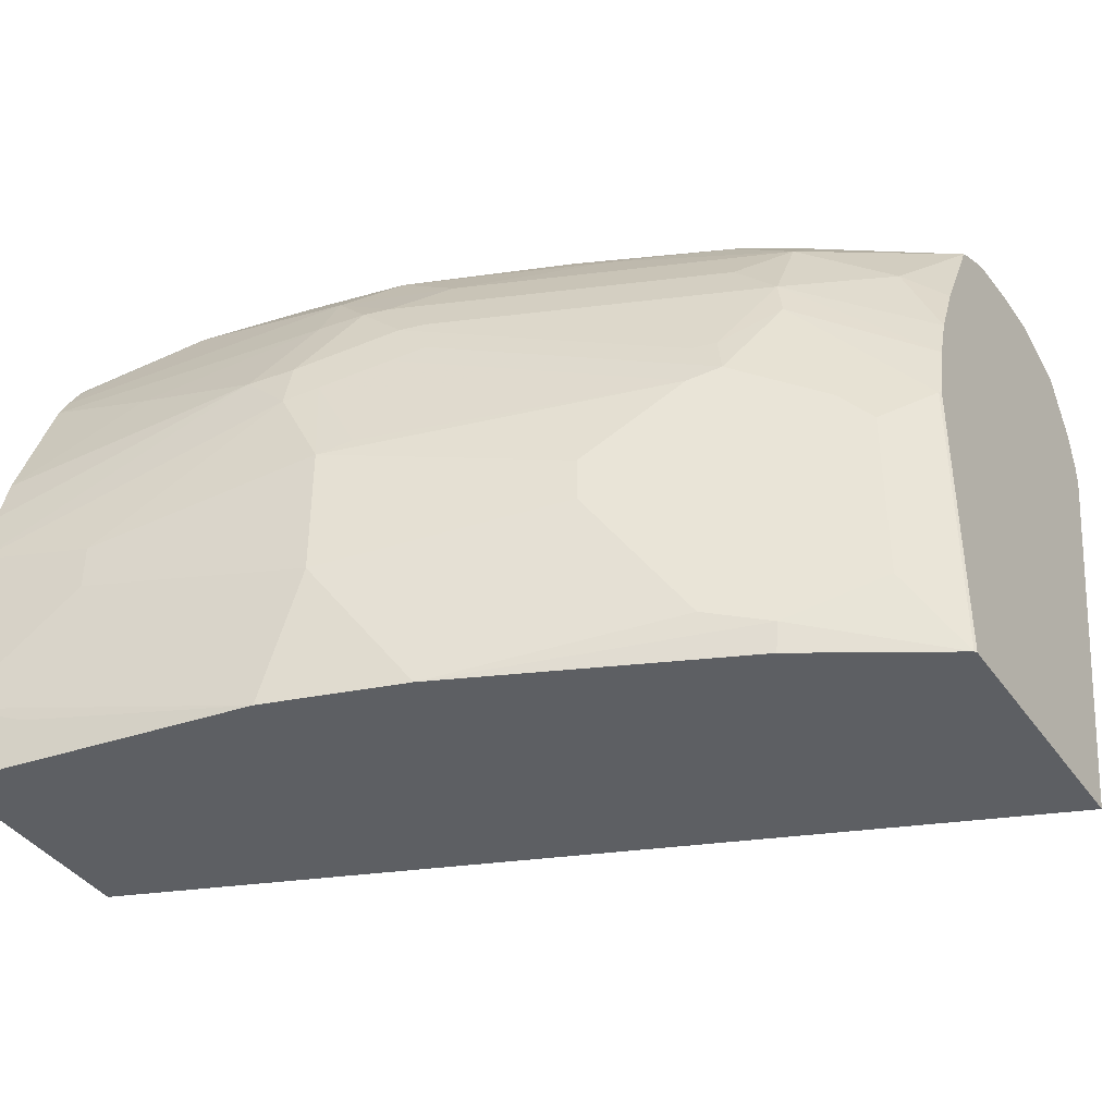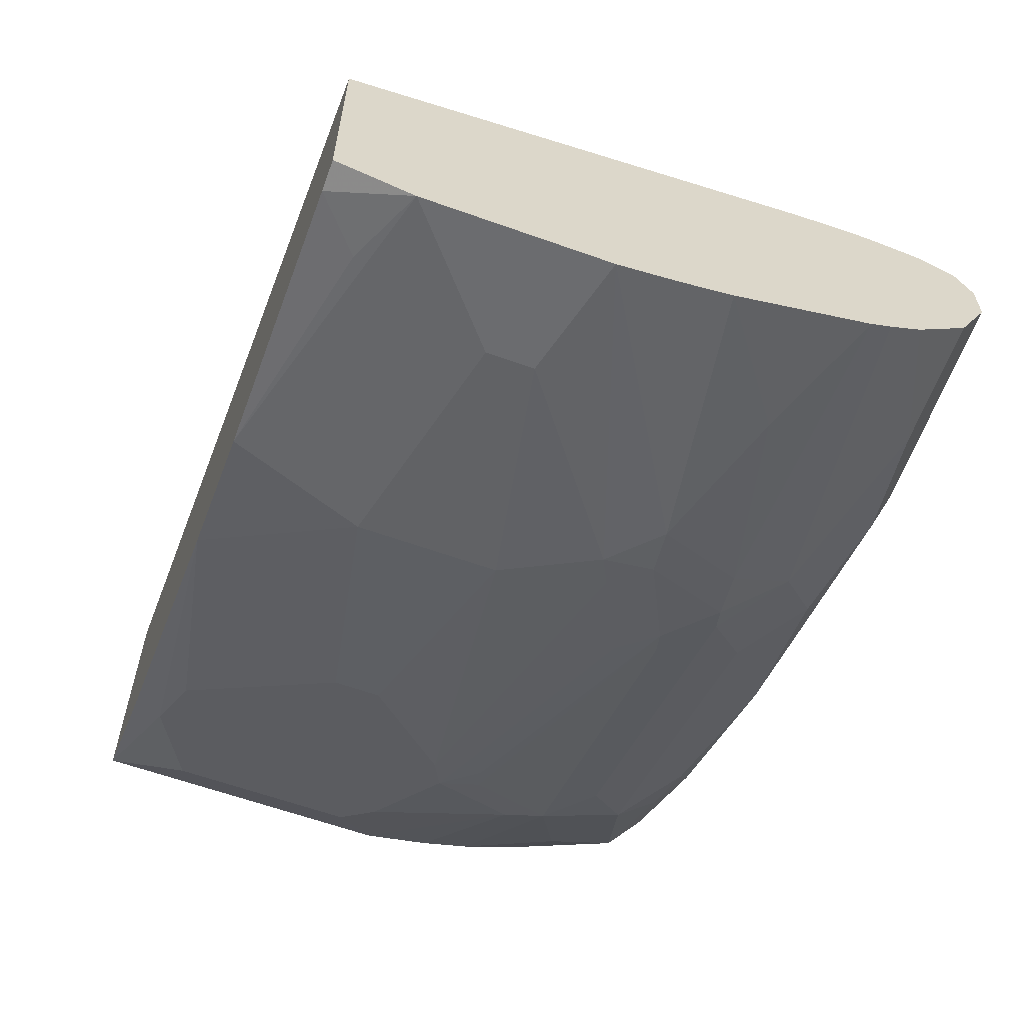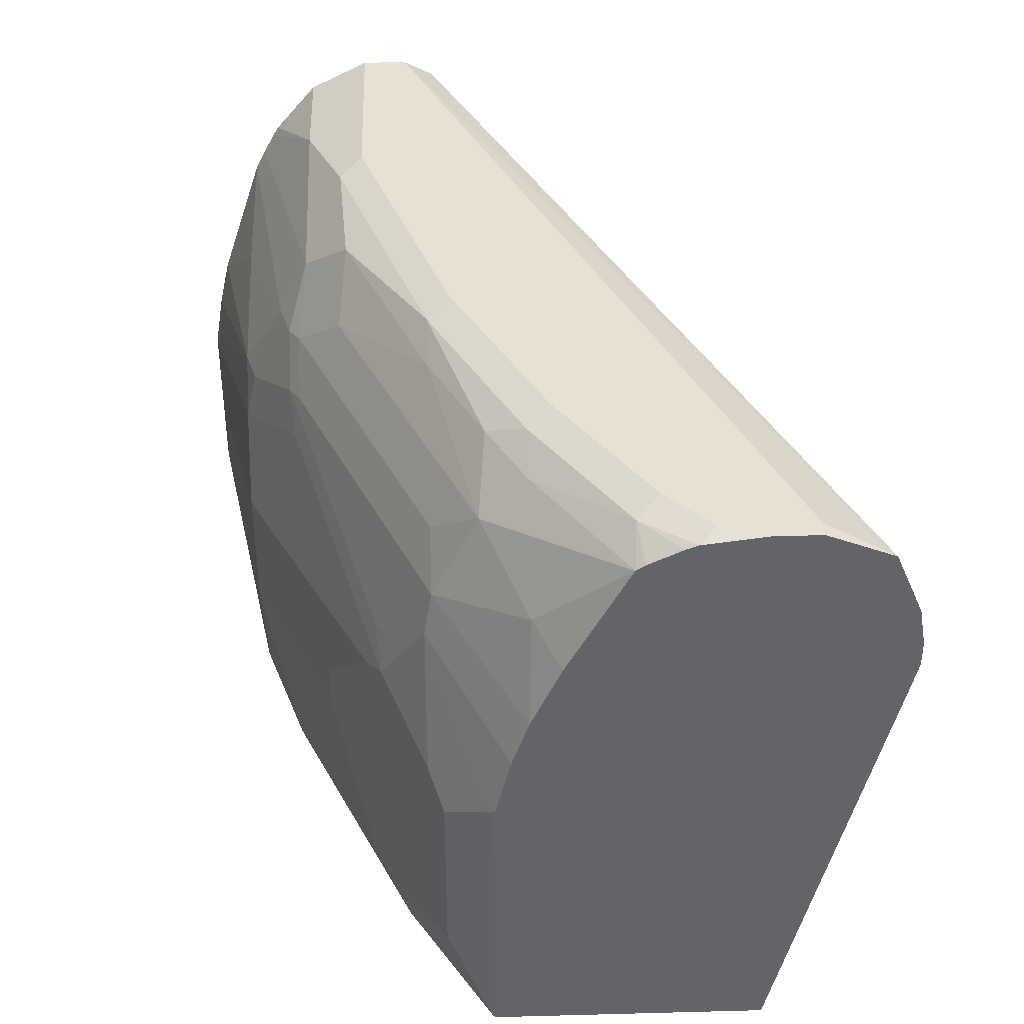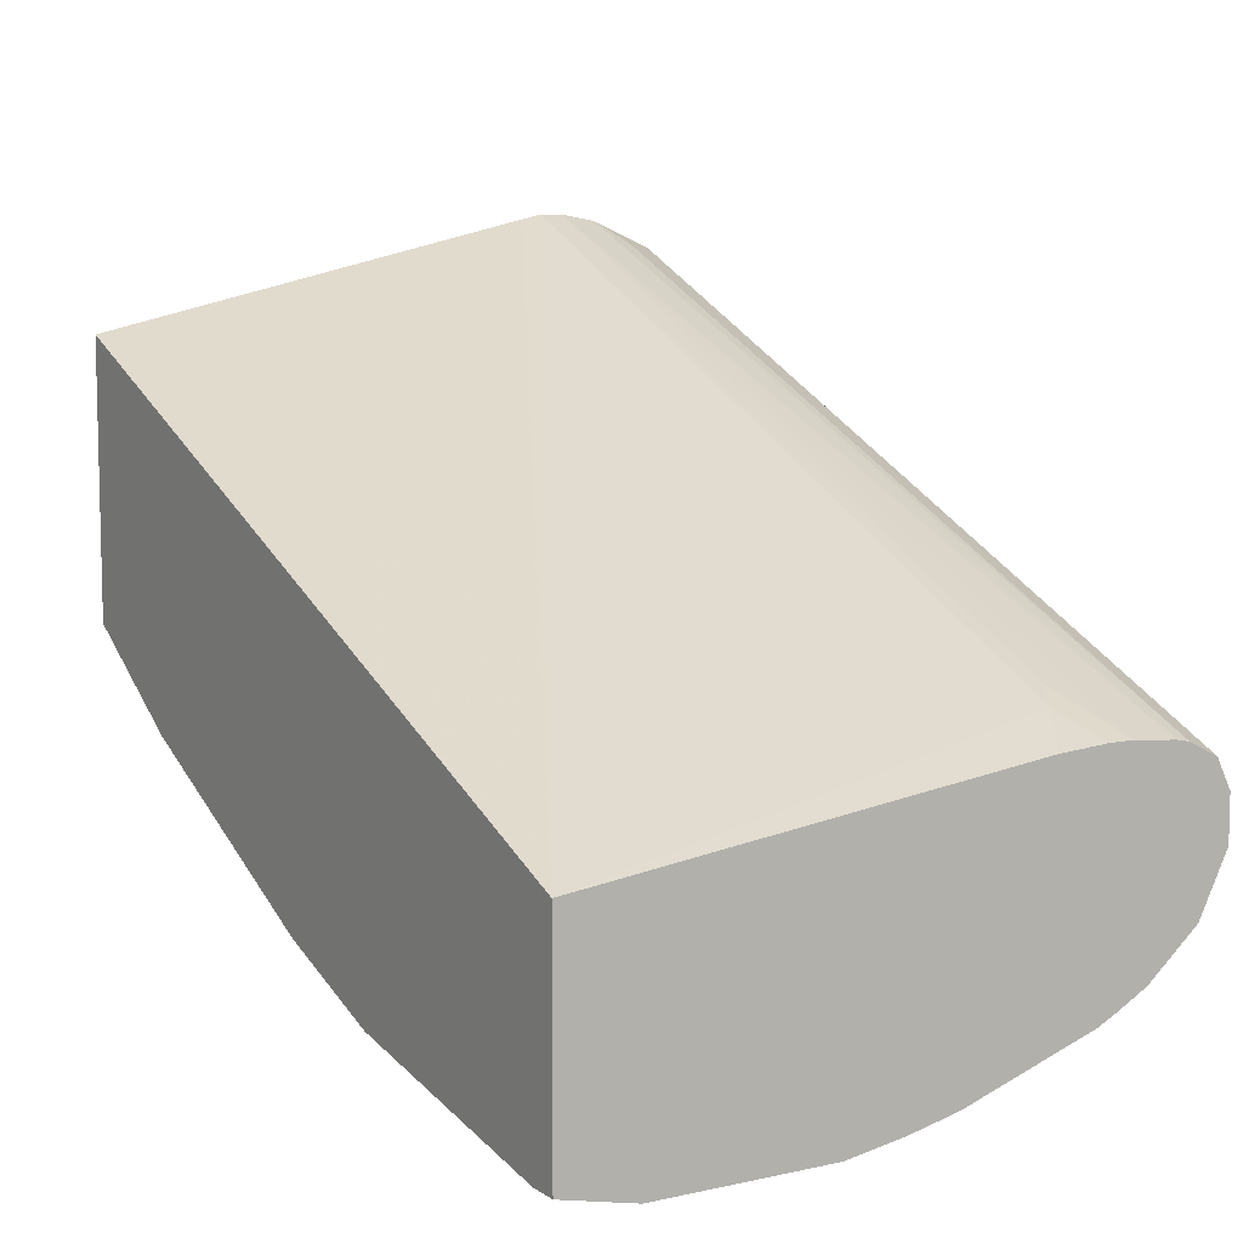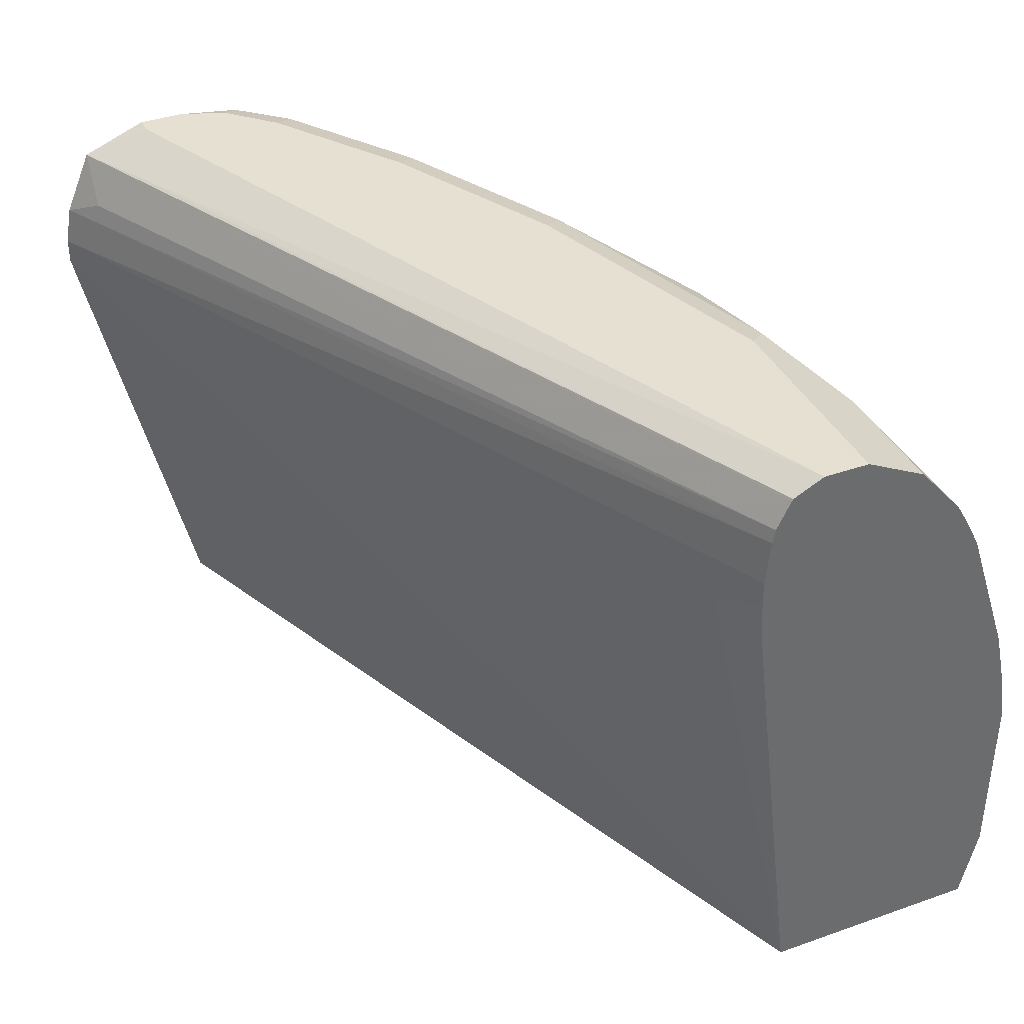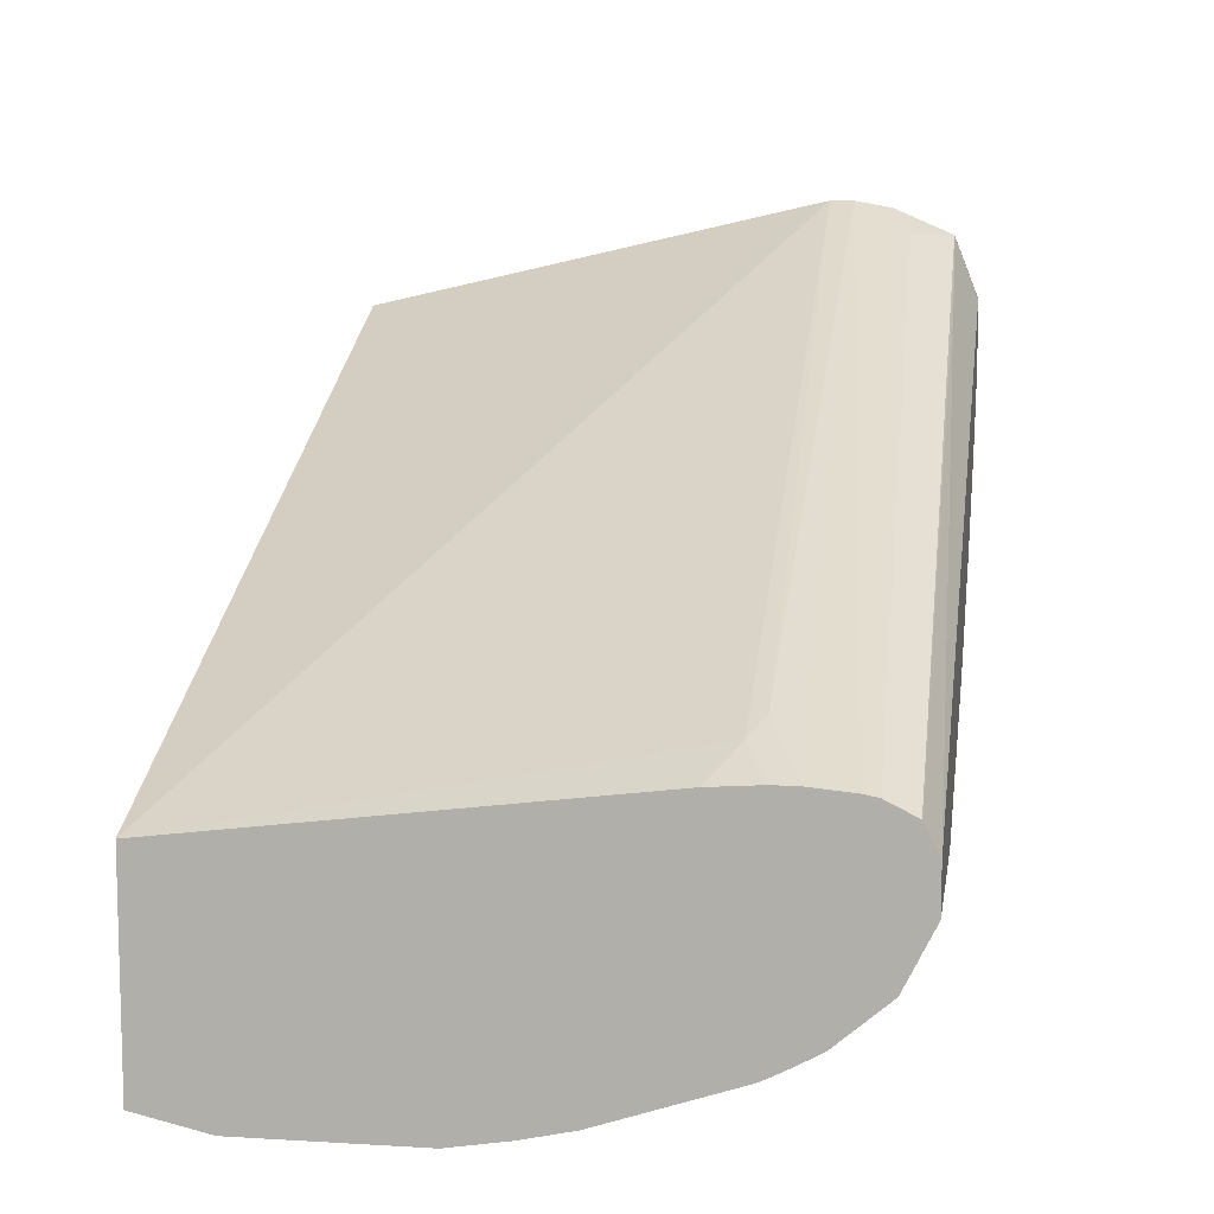
<metadata>
{"format":"obj","ext":"obj","renderer":"f3d","projection":"perspective","resolution":1024,"background":"white","views":[{"elev":-40.0,"azim":-148.3,"up":"+Y"},{"elev":-61.7,"azim":70.0,"up":"+Z"},{"elev":38.9,"azim":-91.9,"up":"+Y"},{"elev":8.3,"azim":59.0,"up":"+Z"},{"elev":38.3,"azim":66.0,"up":"+Y"},{"elev":9.6,"azim":98.8,"up":"+Z"}]}
</metadata>
<code>
v -0.06392 0.2839 -0.6257
v -0.06392 0.3597 -0.6257
v -0.06392 0.2521 -0.6184
v -0.07635 0.2521 -0.6184
v -0.09661 0.2705 -0.6183
v -0.1932 0.2521 -0.5989
v -0.2126 0.3091 -0.5989
v -0.1159 0.3285 -0.6183
v -0.06392 0.3848 -0.6216
v -0.1159 0.3478 -0.6183
v -0.1932 0.4057 -0.5989
v -0.1739 0.4251 -0.5989
v -0.06392 0.2521 -0.5252
v -0.07653 0.2521 -0.6184
v -0.2512 0.2521 -0.5796
v -0.2126 0.3671 -0.5989
v -0.3478 0.2705 -0.541
v -0.3091 0.3285 -0.5603
v -0.06392 0.3998 -0.6183
v -0.2061 0.4122 -0.5925
v -0.1932 0.4275 -0.5941
v -0.2126 0.4661 -0.5748
v -0.1932 0.4637 -0.5796
v -0.1159 0.4444 -0.5989
v -0.06392 0.4065 -0.6168
v -0.06392 0.4451 -0.5009
v -0.08374 0.4572 -0.4895
v -0.4322 0.4566 -0.3249
v -0.4322 0.4468 -0.3271
v -0.4322 0.2521 -0.3723
v -0.3711 0.2521 -0.5257
v -0.3735 0.2641 -0.5281
v -0.3091 0.3478 -0.5603
v -0.3478 0.3864 -0.541
v -0.2254 0.3736 -0.5925
v -0.4121 0.2834 -0.5088
v -0.3993 0.2963 -0.5152
v -0.2319 0.4251 -0.5796
v -0.2319 0.4468 -0.5748
v -0.1932 0.4895 -0.5667
v -0.2222 0.4685 -0.57
v -0.06392 0.4734 -0.593
v -0.06392 0.4644 -0.5974
v -0.06392 0.4667 -0.4994
v -0.09661 0.4637 -0.483
v -0.4322 0.4672 -0.3249
v -0.4322 0.2521 -0.4882
v -0.4315 0.2521 -0.4895
v -0.3993 0.3736 -0.5152
v -0.3606 0.3928 -0.5345
v -0.2448 0.4315 -0.5732
v -0.4121 0.3607 -0.5088
v -0.3478 0.4081 -0.5362
v -0.3574 0.4106 -0.5313
v -0.2415 0.4492 -0.57
v -0.2415 0.4878 -0.5506
v -0.2126 0.5088 -0.5474
v -0.1642 0.5168 -0.5506
v -0.1159 0.5088 -0.5667
v -0.3574 0.4685 -0.512
v -0.06392 0.4825 -0.588
v -0.06392 0.4771 -0.4994
v -0.4322 0.4837 -0.3278
v -0.06392 0.4964 -0.5011
v -0.4322 0.3813 -0.4882
v -0.4315 0.38 -0.4895
v -0.38 0.4315 -0.5152
v -0.3768 0.4492 -0.512
v -0.3768 0.4878 -0.4927
v -0.2995 0.5072 -0.512
v -0.2222 0.5168 -0.5313
v -0.2802 0.5168 -0.512
v -0.1546 0.5217 -0.541
v -0.06392 0.5088 -0.5667
v -0.06392 0.4867 -0.5856
v -0.4154 0.4927 -0.3381
v -0.4322 0.5107 -0.3394
v -0.06392 0.5023 -0.5023
v -0.4322 0.4082 -0.4816
v -0.4322 0.4292 -0.4747
v -0.4154 0.4685 -0.4734
v -0.4322 0.5065 -0.436
v -0.3768 0.5072 -0.4734
v -0.3478 0.5088 -0.4895
v -0.2705 0.5217 -0.5023
v -0.3574 0.5168 -0.4734
v -0.06392 0.5217 -0.541
v -0.4251 0.5217 -0.3671
v -0.4322 0.5217 -0.3671
v -0.06392 0.5143 -0.5083
v -0.06392 0.5152 -0.5088
v -0.3961 0.512 -0.3574
v -0.4322 0.4575 -0.462
v -0.4322 0.5091 -0.4322
v -0.4154 0.5168 -0.4347
v -0.3478 0.5217 -0.4637
v -0.06392 0.5217 -0.5216
v -0.4322 0.5217 -0.3864
v -0.06392 0.5157 -0.5097
v -0.4322 0.5162 -0.418
v -0.4322 0.5181 -0.4129
v -0.4057 0.5217 -0.4251
v -0.4251 0.5217 -0.4058
f 46 62 64
f 46 64 63
f 47 65 66
f 47 66 48
f 49 52 66
f 49 66 67
f 49 67 50
f 50 67 54
f 45 62 46
f 50 54 53
f 57 70 72
f 54 68 55
f 56 69 70
f 56 70 57
f 57 71 58
f 57 72 71
f 58 71 73
f 58 73 59
f 59 73 87
f 44 62 45
f 59 87 74
f 54 67 68
f 42 59 61
f 38 51 39
f 41 60 69
f 59 74 75
f 31 48 32
f 32 48 36
f 34 49 50
f 34 50 51
f 34 51 38
f 36 52 49
f 36 49 37
f 36 48 66
f 36 66 52
f 41 69 56
f 39 51 50
f 39 53 54
f 39 54 55
f 39 55 41
f 40 41 56
f 40 56 57
f 40 57 58
f 40 58 59
f 40 59 42
f 41 55 68
f 41 68 60
f 39 50 53
f 59 75 61
f 77 78 90
f 63 76 77
f 73 97 87
f 76 78 77
f 77 88 89
f 77 90 91
f 77 91 92
f 77 92 88
f 80 93 81
f 81 93 82
f 82 94 95
f 82 95 83
f 73 88 97
f 83 95 86
f 86 95 102
f 86 102 96
f 88 92 97
f 91 99 92
f 92 99 97
f 94 100 95
f 95 100 101
f 95 101 102
f 98 103 101
f 28 45 46
f 83 86 84
f 60 68 69
f 73 89 88
f 73 103 98
f 63 64 78
f 63 78 76
f 65 79 66
f 66 79 67
f 67 79 68
f 68 79 80
f 68 80 81
f 68 81 69
f 69 81 82
f 69 82 83
f 73 98 89
f 69 83 84
f 70 84 72
f 71 72 85
f 71 85 73
f 72 84 86
f 72 86 96
f 72 96 85
f 101 103 102
f 73 85 96
f 73 96 102
f 73 102 103
f 69 84 70
f 28 30 29
f 2 12 9
f 28 65 47
f 1 10 2
f 2 10 11
f 2 11 12
f 3 13 30
f 3 30 47
f 3 47 48
f 3 48 31
f 3 31 15
f 3 15 6
f 3 6 14
f 3 14 4
f 4 14 5
f 5 14 6
f 6 15 7
f 7 16 10
f 7 10 8
f 7 15 17
f 7 17 18
f 7 18 33
f 7 33 16
f 9 12 19
f 1 8 10
f 1 7 8
f 1 6 7
f 1 5 6
f 28 47 30
f 1 2 9
f 1 9 19
f 1 19 25
f 1 25 43
f 1 43 42
f 1 42 61
f 1 61 75
f 1 75 74
f 1 74 87
f 10 16 11
f 1 87 97
f 1 99 91
f 1 90 78
f 1 78 64
f 1 64 62
f 1 62 44
f 1 44 26
f 1 26 13
f 1 13 3
f 1 3 4
f 1 4 5
f 1 97 99
f 11 20 21
f 1 91 90
f 11 16 20
f 22 39 41
f 22 41 40
f 23 40 42
f 23 42 43
f 23 43 24
f 24 43 25
f 26 44 27
f 27 45 28
f 27 44 45
f 28 46 63
f 28 63 77
f 28 77 89
f 28 89 98
f 28 101 100
f 28 100 94
f 28 94 82
f 28 82 93
f 28 93 80
f 28 80 79
f 28 79 65
f 11 21 12
f 22 40 23
f 21 39 22
f 28 98 101
f 20 38 39
f 12 21 22
f 20 39 21
f 12 22 23
f 12 23 24
f 12 24 25
f 12 25 19
f 13 27 28
f 13 28 29
f 13 29 30
f 15 31 32
f 15 32 17
f 13 26 27
f 16 34 35
f 16 33 34
f 17 33 18
f 17 34 33
f 17 37 49
f 20 34 38
f 17 49 34
f 17 32 36
f 16 35 20
f 17 36 37
f 20 35 34

</code>
